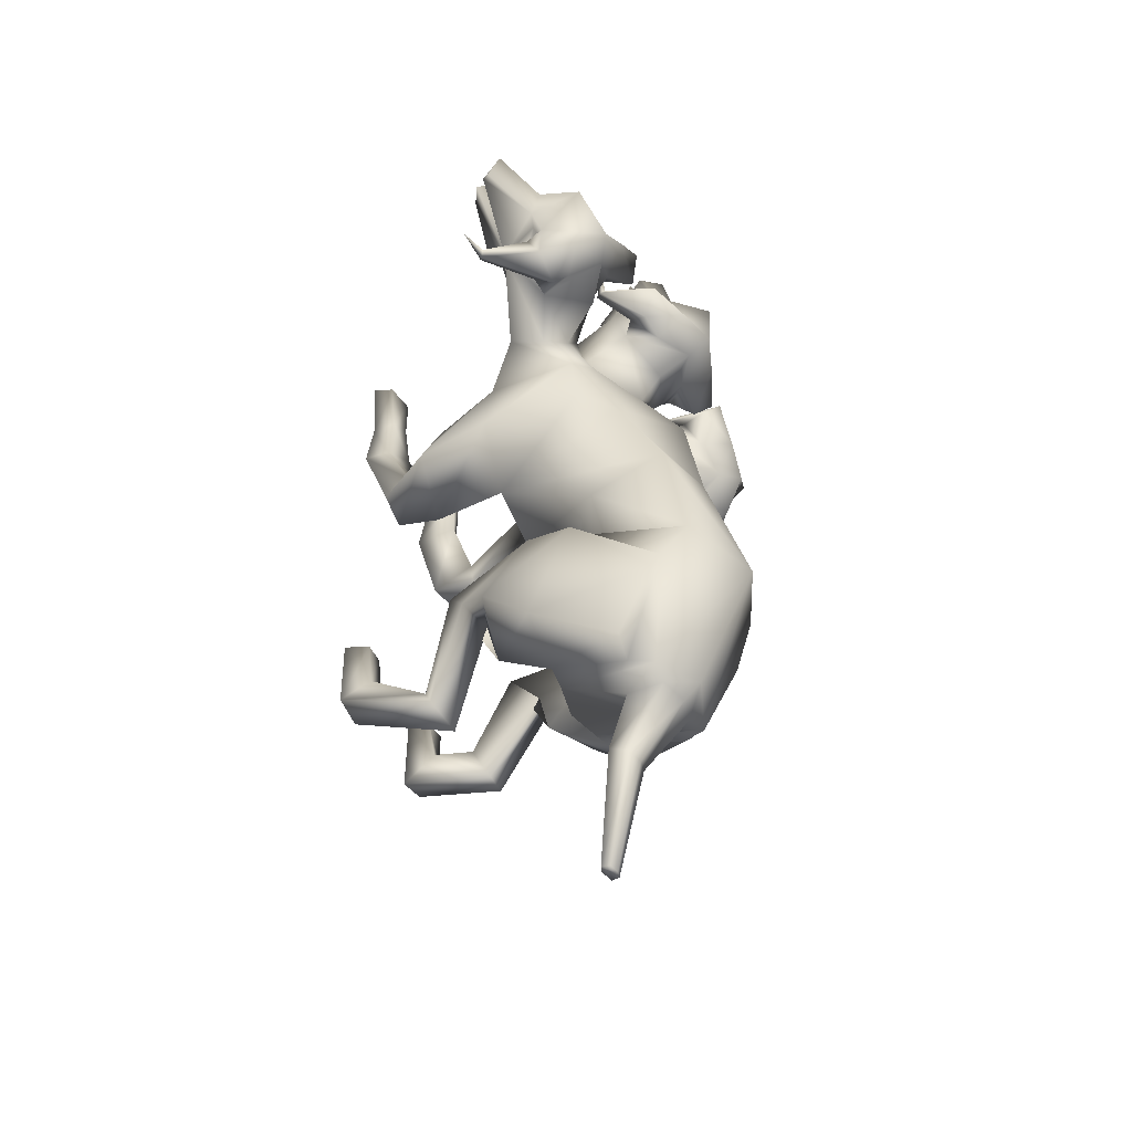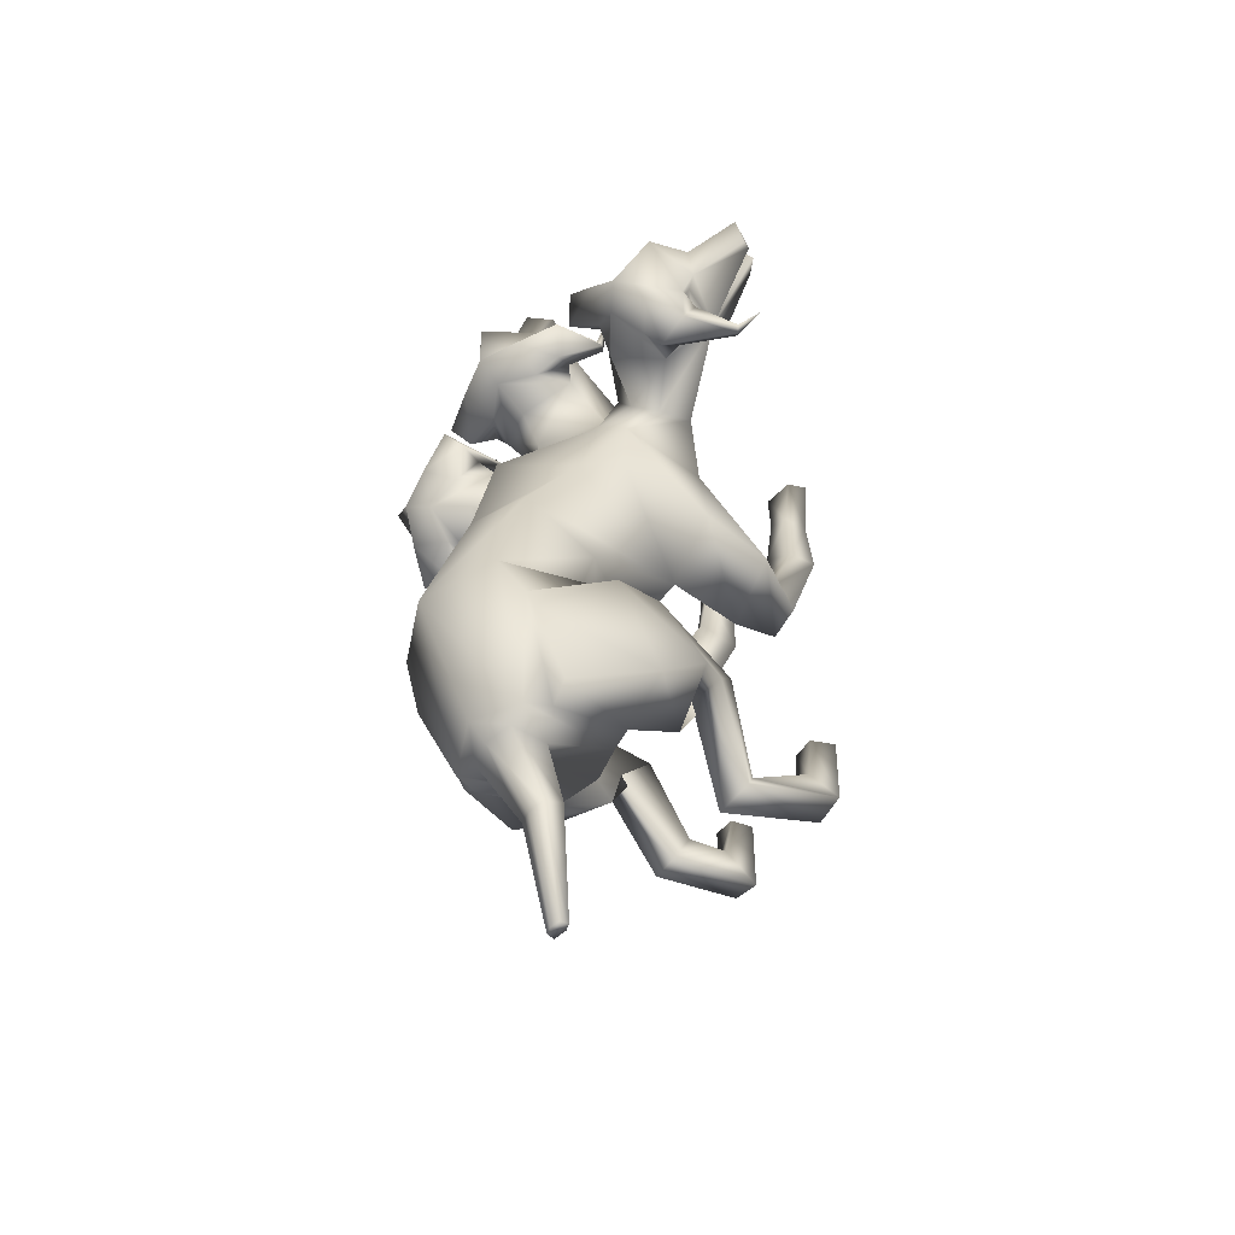
<metadata>
{"format":"obj","ext":"obj","renderer":"f3d","projection":"perspective","resolution":1024,"background":"white","views":[{"elev":-52.7,"azim":119.1,"up":"+Z"},{"elev":-56.9,"azim":-127.4,"up":"+Z"}]}
</metadata>
<code>
o Cerberus_Cube.004
v -0.2398 -0.1595 -0.719
v 0.2398 -0.1595 -0.719
v -0.235 0.06081 -0.9461
v 0.235 0.06081 -0.9461
v -0.1637 -0.08528 -1.235
v 0.1637 -0.08528 -1.235
v -0.1547 -0.3191 -1.126
v 0.1547 -0.3191 -1.126
v -0.3158 -0.3042 -1.066
v 0.3158 -0.3042 -1.066
v -0.213 -0.0829 -1.175
v 0.213 -0.0829 -1.175
v -0.2239 0.02758 -0.9654
v 0.2239 0.02758 -0.9654
v -0.2901 -0.1869 -0.7246
v 0.2901 -0.1869 -0.7246
v -0.2086 -0.6288 -0.6913
v 0.2086 -0.6288 -0.6913
v -0.2448 -0.5629 -0.7893
v 0.2448 -0.5629 -0.7893
v -0.1505 -0.5345 -0.8165
v 0.1505 -0.5345 -0.8165
v -0.1543 -0.6359 -0.6788
v 0.1543 -0.6359 -0.6788
v -0.1496 -0.8897 -0.8729
v 0.1496 -0.8897 -0.8729
v -0.1335 -0.9776 -0.9683
v 0.1335 -0.9776 -0.9683
v -0.2168 -0.9765 -0.9457
v 0.2168 -0.9765 -0.9457
v -0.1931 -0.8953 -0.885
v 0.1931 -0.8953 -0.885
v -0.2006 -0.9063 -0.7316
v 0.2006 -0.9063 -0.7316
v -0.2295 -0.9739 -0.726
v 0.2295 -0.9739 -0.726
v -0.1259 -0.9739 -0.727
v 0.1259 -0.9739 -0.727
v -0.1408 -0.9094 -0.7338
v 0.1408 -0.9094 -0.7338
v -0.09736 -0.6585 -1.137
v 0.09736 -0.6585 -1.137
v -0.1089 -0.7291 -0.9843
v 0.1089 -0.7291 -0.9843
v -0.1916 -0.68 -1.097
v 0.1916 -0.68 -1.097
v -0.1602 -0.7232 -1.005
v 0.1602 -0.7232 -1.005
v -0.1835 -0.3169 -0.6665
v 0.1835 -0.3169 -0.6665
v -0.2875 -0.3261 -0.6932
v 0.2875 -0.3261 -0.6932
v -0.3269 -0.4438 -0.9206
v 0.3269 -0.4438 -0.9206
v -0.1419 -0.4976 -0.9733
v 0.1419 -0.4976 -0.9733
v 0.1091 -0.5004 0.2551
v 0.01459 -0.5553 0.2713
v -0.01534 -0.09399 0.1651
v -0.02124 0.04644 0.007352
v 0.02868 -0.4794 -0.3174
v -0.2157 -0.1036 -0.1091
v 0.2102 -0.07049 -0.09628
v -0.1254 -0.5136 -0.2265
v 0.1791 -0.4881 -0.2162
v -0.2024 -0.1164 -0.7631
v 0.2068 -0.1122 -0.762
v -0.1992 0.1296 -0.8208
v 0.1983 0.1336 -0.8197
v 0.002995 -0.1842 -0.8528
v -0.001473 0.23 -0.8618
v -0.2955 -0.5058 -0.07919
v 0.3387 -0.4599 -0.05822
v -0.2743 -0.2148 -0.03691
v 0.2715 -0.1721 -0.02166
v -0.2641 -0.2364 0.1879
v 0.2504 -0.2034 0.2086
v -0.2796 -0.4946 0.1504
v 0.3003 -0.4605 0.1723
v -0.2084 -0.8133 -0.04971
v 0.2607 -0.7831 -0.0351
v -0.2128 -0.8896 -0.1143
v 0.2717 -0.8551 -0.1037
v -0.1092 -0.9041 -0.119
v 0.1692 -0.8683 -0.1203
v -0.1381 -0.7896 -0.02816
v 0.1886 -0.7601 -0.01974
v -0.1572 -0.8884 0.4324
v 0.16 -0.8868 0.4328
v -0.1353 -0.9728 0.4195
v 0.1354 -0.9725 0.4155
v -0.2213 -0.9727 0.4191
v 0.2214 -0.9727 0.4198
v -0.2089 -0.9033 0.4242
v 0.2115 -0.902 0.4267
v -0.2287 -0.9124 0.6228
v 0.2287 -0.9124 0.6228
v -0.2548 -0.9648 0.6196
v 0.2548 -0.9648 0.6196
v -0.1217 -0.9648 0.6369
v 0.1217 -0.9648 0.6368
v -0.1368 -0.9056 0.6298
v 0.1368 -0.9056 0.6298
v -0.1147 -0.9895 0.1969
v 0.1403 -0.9737 0.1881
v -0.1413 -0.8716 0.2326
v 0.1633 -0.8586 0.234
v -0.2384 -0.9734 0.1875
v 0.2644 -0.9583 0.1931
v -0.213 -0.9062 0.2135
v 0.2366 -0.8927 0.2205
v -0.1351 -0.6107 0.1071
v 0.1721 -0.5811 0.1152
v -0.2502 -0.6903 0.06298
v 0.2925 -0.6551 0.07583
v -0.3023 -0.7149 -0.1193
v 0.3535 -0.6762 -0.1041
v -0.1052 -0.7566 -0.1832
v 0.1616 -0.7266 -0.1767
v -0.09782 -0.322 -1.146
v 0.09782 -0.322 -1.146
v -0.1388 -0.01261 -1.255
v 0.1388 -0.01261 -1.255
v 0 -0.3448 -1.147
v -0 0.05029 -1.232
v -0 -0.00226 -1.279
v -0 -0.1382 -1.249
v -0.07509 -0.02348 -1.268
v 0.07509 -0.02348 -1.268
v -0.07828 -0.1316 -1.256
v 0.07828 -0.1316 -1.256
v -0.05404 -0.203 -1.41
v 0.05404 -0.203 -1.41
v -0.04205 -0.1501 -1.434
v 0.04205 -0.1501 -1.434
v -0 -0.2117 -1.387
v -0 -0.1382 -1.443
v -0 -0.2133 -1.808
v -0 -0.2585 -1.788
v -0.02401 -0.2217 -1.803
v 0.02401 -0.2217 -1.803
v -0.02855 -0.246 -1.799
v 0.02855 -0.246 -1.799
v -0.1902 -0.1821 -0.4878
v 0.2055 -0.1633 -0.4801
v -0.1805 0.0404 -0.383
v 0.1707 0.0571 -0.3762
v 0.01823 -0.3656 -0.549
v -0.007912 0.1033 -0.36
v 0.1176 -0.07212 0.459
v 0.09346 -0.1223 0.6616
v 0.01646 0.01121 0.7268
v 0.1006 0.06209 0.611
v 0.02687 -0.05426 0.9459
v 0.007264 -0.04163 0.9523
v -0.05195 0.1618 0.6733
v -0.04366 -0.04884 0.9789
v 0.07099 0.01939 0.6191
v 0.03861 -0.0001 0.6769
v 0.07942 -0.0192 0.6368
v 0.1113 -0.009239 0.5766
v 0.0177 -0.0937 0.9505
v -0.0399 -0.08864 0.9547
v 0.001484 -0.1467 0.9278
v 0.04525 -0.201 0.7385
v 0.07438 0.1219 0.4985
v -0.04655 0.1522 0.4994
v 0.06432 0.01924 0.4525
v -0.03934 0.07904 0.4433
v 0.169 0.02741 0.4237
v 0.2065 0.08121 0.5065
v 0.157 0.03121 0.5927
v 0.1425 -0.04106 0.498
v 0.1734 -0.1449 0.6809
v 0.1546 -0.1289 0.6993
v 0.1775 -0.1125 0.6949
v 0.1896 -0.1247 0.6739
v 0.2161 -0.1072 0.7629
v -0.02213 -0.09028 0.2793
v 0.116 -0.2277 0.416
v 0.1256 -0.3287 0.4937
v -0.002487 -0.4133 0.4331
v 0.3132 -0.3777 0.4314
v 0.1671 -0.3093 0.4797
v 0.3595 -0.3629 0.3096
v 0.1889 -0.2142 0.4266
v 0.3287 -0.2604 0.2762
v -0.02961 -0.0247 0.3822
v 0.2581 -0.2102 0.3235
v -0.1943 -0.1834 0.2339
v 0.1714 -0.1601 0.2488
v -0.2839 -0.2402 0.2982
v -0.3438 -0.2982 0.2451
v -0.2244 -0.2362 0.4073
v -0.361 -0.4026 0.2795
v -0.1972 -0.3283 0.4632
v -0.3236 -0.4113 0.4039
v -0.1507 -0.345 0.483
v -0.1477 -0.2436 0.4054
v -0.02013 -0.2351 0.6426
v -0.2793 -0.1459 0.7497
v -0.2458 -0.1587 0.6623
v -0.2369 -0.1449 0.6838
v -0.2119 -0.1576 0.6895
v -0.2271 -0.1762 0.6702
v -0.203 -0.06804 0.4887
v -0.2335 0.000704 0.5823
v -0.2855 0.04278 0.4933
v -0.2358 -0.004213 0.4129
v -0.1328 0.003839 0.4473
v -0.1611 0.1036 0.4922
v -0.02355 -0.2233 0.7363
v -0.09499 -0.212 0.7347
v -0.03447 -0.1554 0.9468
v -0.0703 -0.1523 0.9259
v -0.09572 -0.1026 0.9475
v -0.02849 -0.144 0.6893
v -0.1813 -0.03209 0.5688
v -0.1515 -0.03724 0.6307
v -0.1164 -0.01221 0.6728
v -0.1482 0.002265 0.6132
v -0.0474 -0.00389 0.9876
v -0.04524 0.03864 0.7823
v -0.09359 -0.04951 0.9496
v -0.1106 -0.065 0.9423
v -0.1836 0.0399 0.6035
v -0.09891 0.002203 0.7237
v -0.1507 -0.1414 0.655
v -0.1715 -0.0947 0.4513
v -0.09209 -0.5168 0.2479
v 0.2574 -0.1201 0.5289
v 0.3964 -0.2174 0.6561
v 0.5218 -0.1136 0.6634
v 0.4128 -0.01368 0.629
v 0.6202 -0.2246 0.8379
v 0.6427 -0.2203 0.8301
v 0.609 -0.1199 0.666
v 0.7167 -0.21 0.8218
v 0.4222 -0.06379 0.6162
v 0.4721 -0.1054 0.6396
v 0.4121 -0.1013 0.6353
v 0.3575 -0.06807 0.6098
v 0.4726 -0.2644 0.6043
v 0.6183 -0.2692 0.8316
v 0.5954 -0.3172 0.8041
v 0.6286 -0.3406 0.7949
v 0.4292 -0.3076 0.6901
v 0.4672 -0.3478 0.6435
v 0.3871 0.06144 0.526
v 0.3275 -0.02522 0.4846
v 0.2395 0.02008 0.53
v 0.283 0.06058 0.6173
v 0.3503 -0.0212 0.6515
v 0.2764 -0.06911 0.5699
v 0.3241 -0.2007 0.7299
v 0.3544 -0.196 0.7318
v 0.3419 -0.173 0.7432
v 0.3162 -0.1756 0.735
v 0.3572 -0.1734 0.82
v 0.4313 -0.3407 0.5601
v 0.3222 -0.08283 0.3749
v 0.6844 -0.3512 0.4907
v 0.6037 -0.3319 0.4455
v 0.6156 -0.3218 0.4677
v 0.5965 -0.3275 0.4882
v 0.5885 -0.3444 0.4637
v 0.5046 -0.1931 0.3402
v 0.6082 -0.1614 0.3919
v 0.6079 -0.116 0.2903
v 0.5069 -0.1252 0.2609
v 0.4181 0.001903 0.4106
v 0.4577 -0.09599 0.3536
v 0.4845 0.0537 0.4486
v 0.5426 -0.02309 0.3694
v 0.5203 -0.358 0.5954
v 0.642 -0.343 0.7556
v 0.6629 -0.2825 0.797
v 0.692 -0.31 0.755
v 0.5507 -0.1731 0.4153
v 0.5646 -0.1842 0.4818
v 0.5745 -0.1611 0.5366
v 0.567 -0.1425 0.4705
v 0.6918 -0.2484 0.8177
v 0.5957 0.01855 0.5781
v 0.7093 -0.2565 0.7631
v 0.711 -0.274 0.7465
v 0.6005 -0.1157 0.4401
v 0.598 -0.1551 0.5868
v 0.5563 -0.2756 0.4826
v 0.4484 -0.189 0.325
v -0.4733 -0.2193 0.2828
v -0.5892 -0.3116 0.4312
v -0.648 -0.1933 0.5295
v -0.6398 -0.1554 0.3826
v -0.7669 -0.3182 0.6801
v -0.7679 -0.3005 0.6965
v -0.6565 -0.02001 0.5185
v -0.756 -0.2908 0.7523
v -0.6075 -0.1796 0.4163
v -0.6197 -0.1981 0.4817
v -0.6034 -0.221 0.4284
v -0.5843 -0.2095 0.3633
v -0.7464 -0.3528 0.6908
v -0.7231 -0.3231 0.7348
v -0.6946 -0.3824 0.6964
v -0.5581 -0.3904 0.548
v -0.582 -0.05973 0.3161
v -0.5366 0.02146 0.3991
v -0.4914 -0.1269 0.309
v -0.4637 -0.02606 0.3679
v -0.5299 -0.1602 0.2127
v -0.6336 -0.1575 0.2327
v -0.64 -0.2019 0.3346
v -0.5303 -0.2271 0.2929
v -0.6149 -0.3826 0.4105
v -0.6261 -0.3661 0.4339
v -0.6436 -0.3618 0.4117
v -0.6292 -0.3713 0.3909
v -0.7121 -0.3957 0.4289
v -0.3595 -0.1044 0.3422
v -0.4676 -0.3675 0.5206
v -0.4287 -0.1934 0.7836
v -0.3801 -0.1935 0.7027
v -0.4065 -0.1926 0.7085
v -0.4165 -0.2165 0.6964
v -0.3858 -0.2192 0.6973
v -0.3327 -0.08603 0.5403
v -0.4166 -0.04252 0.6142
v -0.3521 0.04332 0.5851
v -0.2983 0.005112 0.5026
v -0.3786 -0.0464 0.4502
v -0.4473 0.0364 0.4848
v -0.5104 -0.3763 0.6005
v -0.4795 -0.3332 0.6497
v -0.685 -0.3787 0.7366
v -0.6544 -0.3531 0.7484
v -0.6828 -0.3065 0.7731
v -0.5178 -0.2938 0.5598
v -0.4169 -0.09012 0.5728
v -0.4713 -0.1268 0.5938
v -0.531 -0.1349 0.5927
v -0.4821 -0.09016 0.5733
v -0.7837 -0.2542 0.7536
v -0.6684 -0.1583 0.6069
v -0.7102 -0.2593 0.7687
v -0.6883 -0.2621 0.7786
v -0.4773 -0.03943 0.5862
v -0.582 -0.1462 0.6121
v -0.4499 -0.2413 0.6175
v -0.3067 -0.136 0.502
f 11 5 7
f 11 7 9
f 8 6 12
f 8 12 10
f 13 3 5
f 13 5 11
f 6 4 14
f 6 14 12
f 15 1 3
f 15 3 13
f 4 2 16
f 4 16 14
f 9 15 13
f 9 13 11
f 14 16 10
f 14 10 12
f 39 25 31
f 39 31 33
f 32 26 40
f 32 40 34
f 33 31 29
f 33 29 35
f 30 32 34
f 30 34 36
f 35 29 27
f 35 27 37
f 28 30 36
f 28 36 38
f 37 27 25
f 37 25 39
f 26 28 38
f 26 38 40
f 35 37 39
f 35 39 33
f 40 38 36
f 40 36 34
f 43 41 21
f 43 21 23
f 22 42 44
f 22 44 24
f 25 27 41
f 25 41 43
f 42 28 26
f 42 26 44
f 41 45 19
f 41 19 21
f 20 46 42
f 20 42 22
f 27 29 45
f 27 45 41
f 46 30 28
f 46 28 42
f 45 47 17
f 45 17 19
f 18 48 46
f 18 46 20
f 29 31 47
f 29 47 45
f 48 32 30
f 48 30 46
f 47 43 23
f 47 23 17
f 24 44 48
f 24 48 18
f 31 25 43
f 31 43 47
f 44 26 32
f 44 32 48
f 1 15 51
f 1 51 49
f 52 16 2
f 52 2 50
f 17 23 49
f 17 49 51
f 50 24 18
f 50 18 52
f 53 51 15
f 53 15 9
f 16 52 54
f 16 54 10
f 19 17 51
f 19 51 53
f 52 18 20
f 52 20 54
f 55 53 9
f 55 9 7
f 10 54 56
f 10 56 8
f 21 19 53
f 21 53 55
f 54 20 22
f 54 22 56
f 7 1 49
f 7 49 55
f 50 2 8
f 50 8 56
f 23 21 55
f 23 55 49
f 56 22 24
f 56 24 50
f 61 58 230
f 61 230 64
f 57 58 61
f 57 61 65
f 74 62 64
f 74 64 72
f 65 63 75
f 65 75 73
f 72 78 76
f 72 76 74
f 77 79 73
f 77 73 75
f 102 88 94
f 102 94 96
f 95 89 103
f 95 103 97
f 96 94 92
f 96 92 98
f 93 95 97
f 93 97 99
f 98 92 90
f 98 90 100
f 91 93 99
f 91 99 101
f 100 90 88
f 100 88 102
f 89 91 101
f 89 101 103
f 98 100 102
f 98 102 96
f 103 101 99
f 103 99 97
f 106 104 84
f 106 84 86
f 85 105 107
f 85 107 87
f 88 90 104
f 88 104 106
f 105 91 89
f 105 89 107
f 104 108 82
f 104 82 84
f 83 109 105
f 83 105 85
f 90 92 108
f 90 108 104
f 109 93 91
f 109 91 105
f 108 110 80
f 108 80 82
f 81 111 109
f 81 109 83
f 92 94 110
f 92 110 108
f 111 95 93
f 111 93 109
f 110 106 86
f 110 86 80
f 87 107 111
f 87 111 81
f 94 88 106
f 94 106 110
f 107 89 95
f 107 95 111
f 114 112 230
f 114 230 78
f 57 113 115
f 57 115 79
f 80 86 112
f 80 112 114
f 113 87 81
f 113 81 115
f 116 114 78
f 116 78 72
f 79 115 117
f 79 117 73
f 82 80 114
f 82 114 116
f 115 81 83
f 115 83 117
f 118 116 72
f 118 72 64
f 73 117 119
f 73 119 65
f 84 82 116
f 84 116 118
f 117 83 85
f 117 85 119
f 64 230 112
f 64 112 118
f 113 57 65
f 113 65 119
f 86 84 118
f 86 118 112
f 119 85 87
f 119 87 113
f 124 70 66
f 124 66 120
f 67 70 124
f 67 124 121
f 122 68 71
f 122 71 125
f 71 69 123
f 71 123 125
f 122 5 3
f 122 3 68
f 4 6 123
f 4 123 69
f 120 7 5
f 120 5 122
f 6 8 121
f 6 121 123
f 1 7 120
f 1 120 66
f 121 8 2
f 121 2 67
f 1 66 68
f 1 68 3
f 69 67 2
f 69 2 4
f 128 122 125
f 128 125 126
f 125 123 129
f 125 129 126
f 127 124 120
f 127 120 130
f 121 124 127
f 121 127 131
f 130 120 122
f 130 122 128
f 123 121 131
f 123 131 129
f 132 130 128
f 132 128 134
f 129 131 133
f 129 133 135
f 136 127 130
f 136 130 132
f 131 127 136
f 131 136 133
f 134 128 126
f 134 126 137
f 126 129 135
f 126 135 137
f 140 134 137
f 140 137 138
f 137 135 141
f 137 141 138
f 139 136 132
f 139 132 142
f 133 136 139
f 133 139 143
f 142 132 134
f 142 134 140
f 135 133 143
f 135 143 141
f 138 139 142
f 138 142 140
f 143 139 138
f 143 138 141
f 146 144 64
f 146 64 62
f 65 145 147
f 65 147 63
f 68 66 144
f 68 144 146
f 145 67 69
f 145 69 147
f 144 148 61
f 144 61 64
f 61 148 145
f 61 145 65
f 66 70 148
f 66 148 144
f 148 70 67
f 148 67 145
f 149 146 62
f 149 62 60
f 63 147 149
f 63 149 60
f 71 68 146
f 71 146 149
f 147 69 71
f 147 71 149
f 152 155 154
f 152 154 151
f 152 223 222
f 152 222 155
f 152 153 156
f 152 156 223
f 154 155 222
f 154 222 157
f 153 158 161
f 153 161 150
f 152 159 158
f 152 158 153
f 151 160 159
f 151 159 152
f 150 161 160
f 150 160 151
f 161 158 159
f 161 159 160
f 151 154 157
f 151 157 217
f 151 217 163
f 151 163 162
f 163 214 164
f 163 164 162
f 214 212 165
f 214 165 164
f 151 162 164
f 151 164 165
f 153 166 167
f 153 167 156
f 166 168 169
f 166 169 167
f 168 170 173
f 168 173 150
f 166 171 170
f 166 170 168
f 153 172 171
f 153 171 166
f 150 173 172
f 150 172 153
f 173 174 175
f 173 175 172
f 172 175 176
f 172 176 171
f 171 176 177
f 171 177 170
f 170 177 174
f 170 174 173
f 174 178 175
f 174 177 178
f 176 178 177
f 175 178 176
f 151 165 212
f 151 212 200
f 151 181 180
f 151 180 150
f 200 182 181
f 200 181 151
f 57 181 182
f 57 182 58
f 77 187 185
f 77 185 79
f 180 181 184
f 180 184 186
f 57 79 185
f 57 185 183
f 150 188 169
f 150 169 168
f 150 180 179
f 150 179 188
f 187 77 191
f 187 191 189
f 189 191 180
f 189 180 186
f 76 190 62
f 76 62 74
f 63 191 77
f 63 77 75
f 59 179 180
f 59 180 191
f 190 59 60
f 190 60 62
f 60 59 191
f 60 191 63
f 59 190 199
f 59 199 179
f 229 188 179
f 229 179 199
f 229 210 169
f 229 169 188
f 230 58 182
f 230 182 198
f 200 228 198
f 200 198 182
f 228 229 199
f 228 199 198
f 228 200 212
f 228 212 213
f 204 203 201
f 203 202 201
f 205 201 202
f 205 204 201
f 209 206 205
f 209 205 202
f 208 209 202
f 208 202 203
f 207 208 203
f 207 203 204
f 206 207 204
f 206 204 205
f 229 226 207
f 229 207 206
f 226 211 208
f 226 208 207
f 211 210 209
f 211 209 208
f 210 229 206
f 210 206 209
f 211 167 169
f 211 169 210
f 226 156 167
f 226 167 211
f 228 213 215
f 228 215 216
f 214 215 213
f 214 213 212
f 163 216 215
f 163 215 214
f 228 216 163
f 228 163 217
f 228 217 157
f 228 157 225
f 218 219 220
f 218 220 221
f 229 228 219
f 229 219 218
f 228 227 220
f 228 220 219
f 227 226 221
f 227 221 220
f 226 229 218
f 226 218 221
f 225 157 222
f 225 222 224
f 227 223 156
f 227 156 226
f 227 224 222
f 227 222 223
f 227 228 225
f 227 225 224
f 190 192 194
f 190 194 199
f 76 193 192
f 76 192 190
f 194 196 198
f 194 198 199
f 183 184 181
f 183 181 57
f 76 78 195
f 76 195 193
f 78 230 197
f 78 197 195
f 196 197 230
f 196 230 198
f 233 232 235
f 233 235 236
f 233 236 238
f 233 238 237
f 233 237 284
f 233 284 234
f 235 283 238
f 235 238 236
f 234 231 242
f 234 242 239
f 233 234 239
f 233 239 240
f 232 233 240
f 232 240 241
f 231 232 241
f 231 241 242
f 242 241 240
f 242 240 239
f 232 243 283
f 232 283 235
f 232 244 277
f 232 277 243
f 277 244 245
f 277 245 246
f 246 245 247
f 246 247 248
f 232 247 245
f 232 245 244
f 234 284 273
f 234 273 249
f 249 273 271
f 249 271 250
f 250 231 254
f 250 254 251
f 249 250 251
f 249 251 252
f 234 249 252
f 234 252 253
f 231 234 253
f 231 253 254
f 254 253 256
f 254 256 255
f 253 252 257
f 253 257 256
f 252 251 258
f 252 258 257
f 251 254 255
f 251 255 258
f 255 256 259
f 255 259 258
f 257 258 259
f 256 257 259
f 232 260 248
f 232 248 247
f 232 231 186
f 232 186 184
f 260 232 184
f 260 184 183
f 231 250 271
f 231 271 261
f 231 261 189
f 231 189 186
f 290 187 189
f 290 189 261
f 290 261 271
f 290 271 272
f 260 183 185
f 260 185 289
f 289 185 187
f 289 187 290
f 289 275 248
f 289 248 260
f 265 262 264
f 264 262 263
f 266 263 262
f 266 262 265
f 270 263 266
f 270 266 267
f 269 264 263
f 269 263 270
f 268 265 264
f 268 264 269
f 267 266 265
f 267 265 268
f 290 267 268
f 290 268 287
f 287 268 269
f 287 269 274
f 274 269 270
f 274 270 272
f 272 270 267
f 272 267 290
f 274 272 271
f 274 271 273
f 287 274 273
f 287 273 284
f 289 278 276
f 289 276 275
f 246 248 275
f 246 275 276
f 277 246 276
f 277 276 278
f 289 243 277
f 289 277 278
f 289 286 283
f 289 283 243
f 279 282 281
f 279 281 280
f 290 279 280
f 290 280 289
f 289 280 281
f 289 281 288
f 288 281 282
f 288 282 287
f 287 282 279
f 287 279 290
f 286 285 238
f 286 238 283
f 288 287 284
f 288 284 237
f 288 237 238
f 288 238 285
f 288 285 286
f 288 286 289
f 293 292 295
f 293 295 296
f 293 296 343
f 293 343 344
f 293 344 297
f 293 297 294
f 295 298 343
f 295 343 296
f 294 291 302
f 294 302 299
f 293 294 299
f 293 299 300
f 292 293 300
f 292 300 301
f 291 292 301
f 291 301 302
f 302 301 300
f 302 300 299
f 292 338 298
f 292 298 295
f 292 303 304
f 292 304 338
f 304 303 305
f 304 305 335
f 335 305 306
f 335 306 333
f 292 306 305
f 292 305 303
f 294 297 308
f 294 308 307
f 307 308 310
f 307 310 309
f 309 291 314
f 309 314 311
f 307 309 311
f 307 311 312
f 294 307 312
f 294 312 313
f 291 294 313
f 291 313 314
f 314 313 316
f 314 316 315
f 313 312 317
f 313 317 316
f 312 311 318
f 312 318 317
f 311 314 315
f 311 315 318
f 315 316 319
f 315 319 318
f 317 318 319
f 316 317 319
f 292 321 333
f 292 333 306
f 292 291 193
f 292 193 195
f 321 292 195
f 321 195 197
f 291 309 310
f 291 310 320
f 291 320 192
f 291 192 193
f 350 194 192
f 350 192 320
f 350 320 310
f 350 310 331
f 321 197 196
f 321 196 349
f 349 196 194
f 349 194 350
f 349 334 333
f 349 333 321
f 325 322 324
f 324 322 323
f 326 323 322
f 326 322 325
f 330 323 326
f 330 326 327
f 329 324 323
f 329 323 330
f 328 325 324
f 328 324 329
f 327 326 325
f 327 325 328
f 350 327 328
f 350 328 347
f 347 328 329
f 347 329 332
f 332 329 330
f 332 330 331
f 331 330 327
f 331 327 350
f 332 331 310
f 332 310 308
f 347 332 308
f 347 308 297
f 349 337 336
f 349 336 334
f 335 333 334
f 335 334 336
f 304 335 336
f 304 336 337
f 349 338 304
f 349 304 337
f 349 346 298
f 349 298 338
f 339 342 341
f 339 341 340
f 350 339 340
f 350 340 349
f 349 340 341
f 349 341 348
f 348 341 342
f 348 342 347
f 347 342 339
f 347 339 350
f 346 345 343
f 346 343 298
f 348 347 297
f 348 297 344
f 348 344 343
f 348 343 345
f 348 345 346
f 348 346 349

</code>
